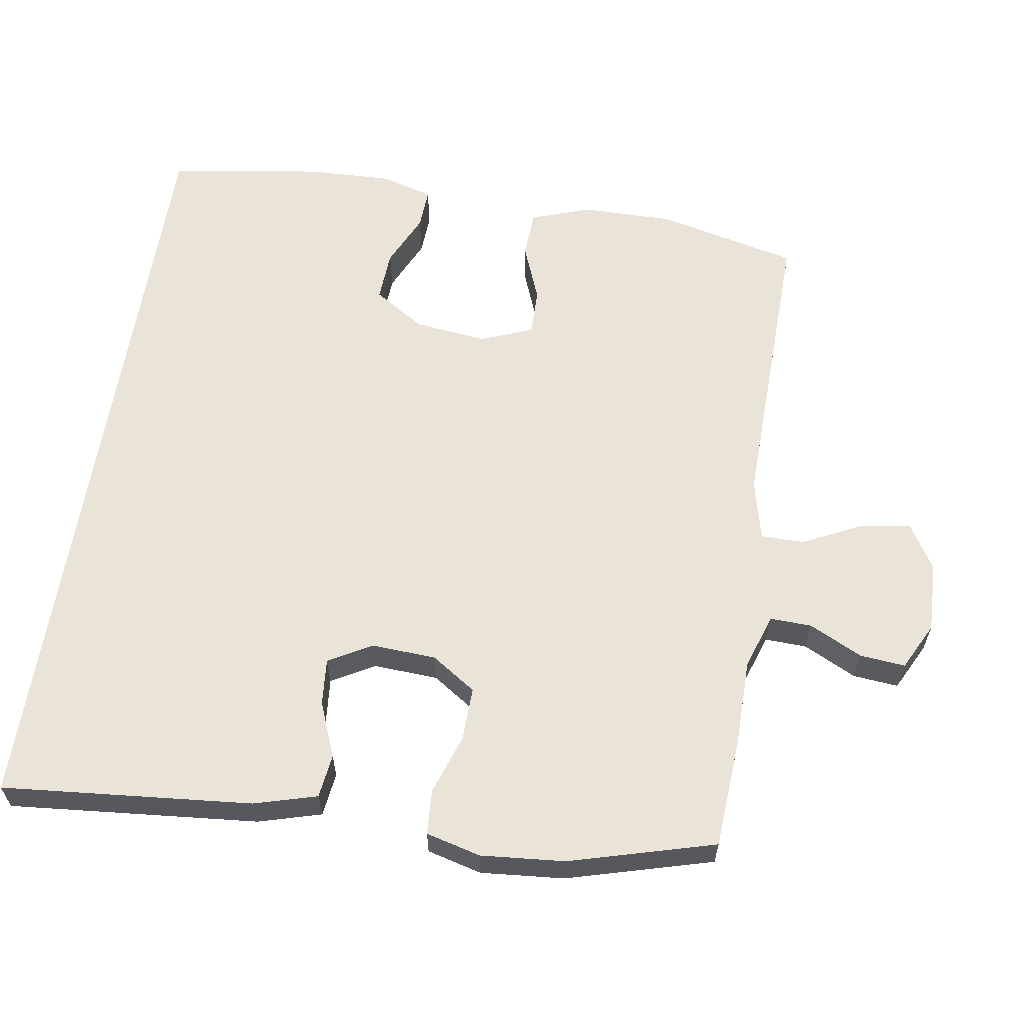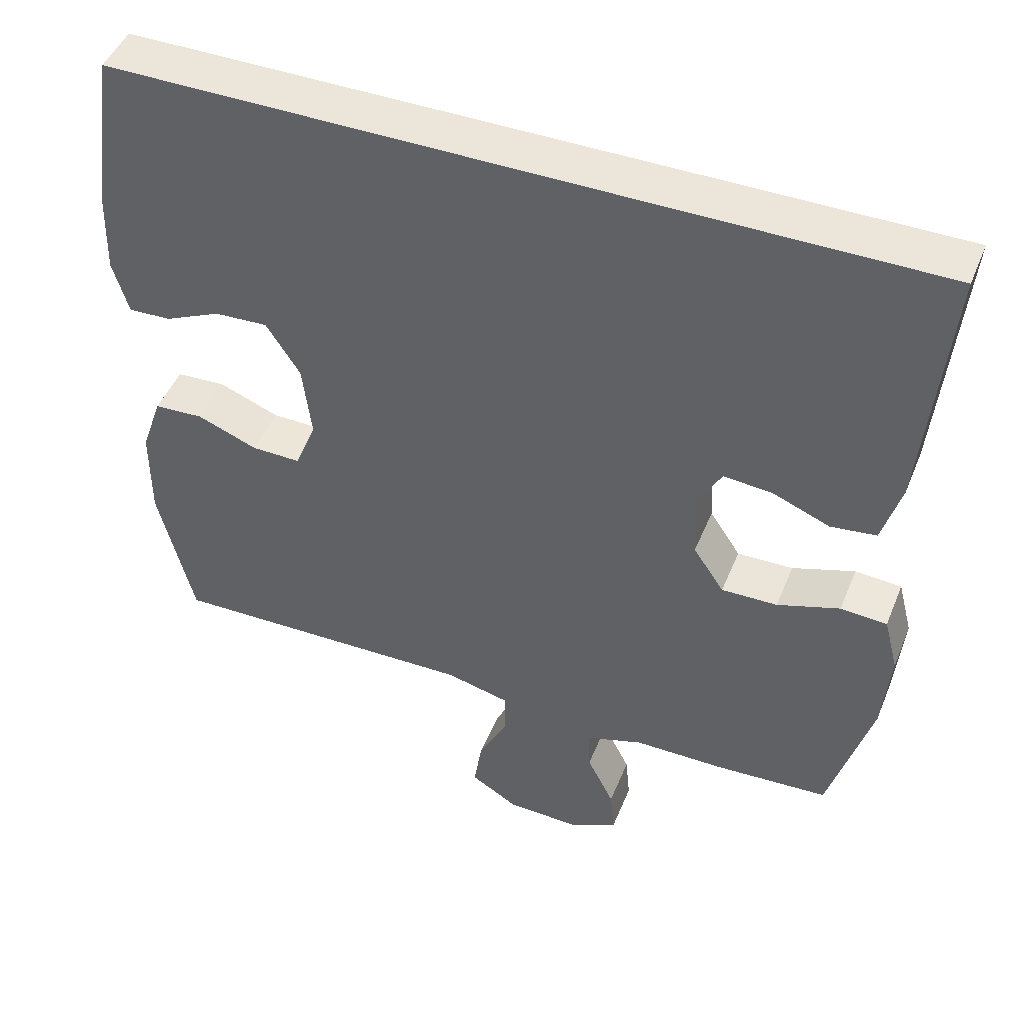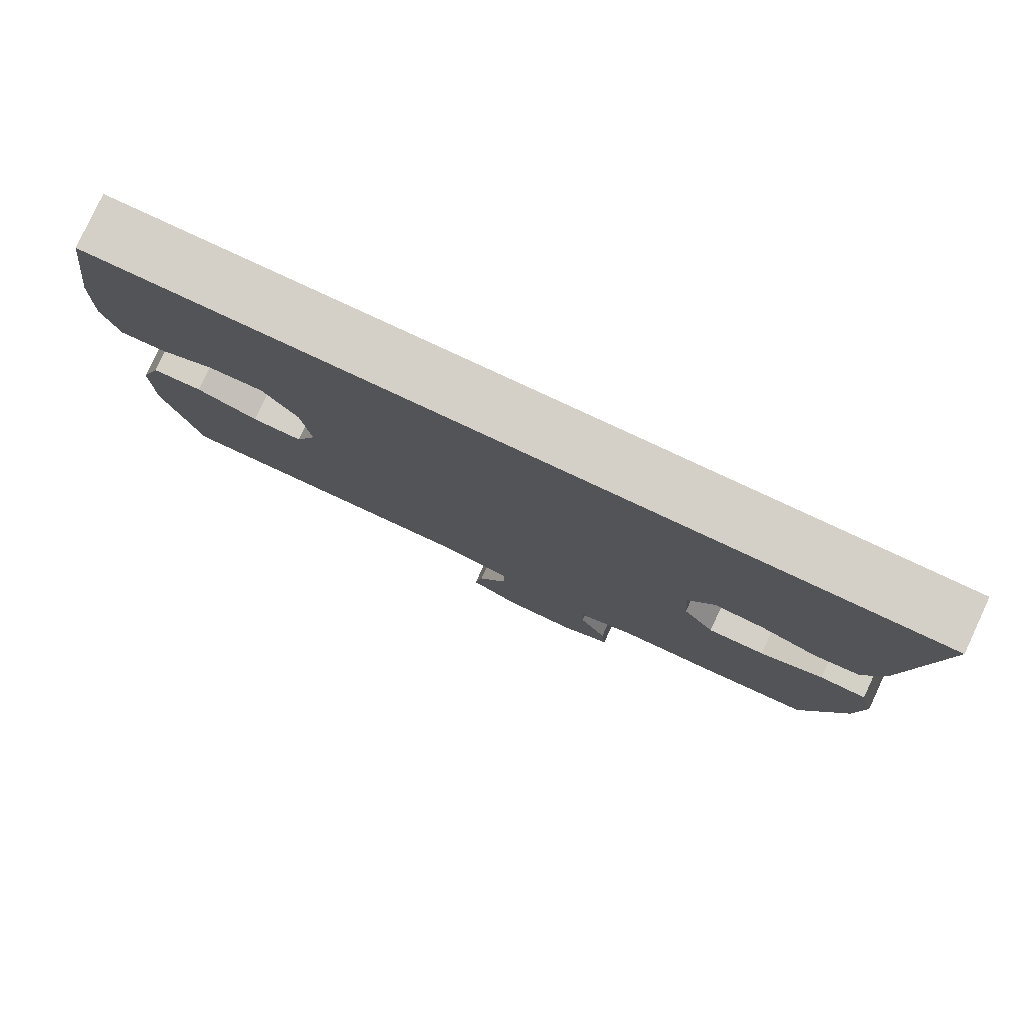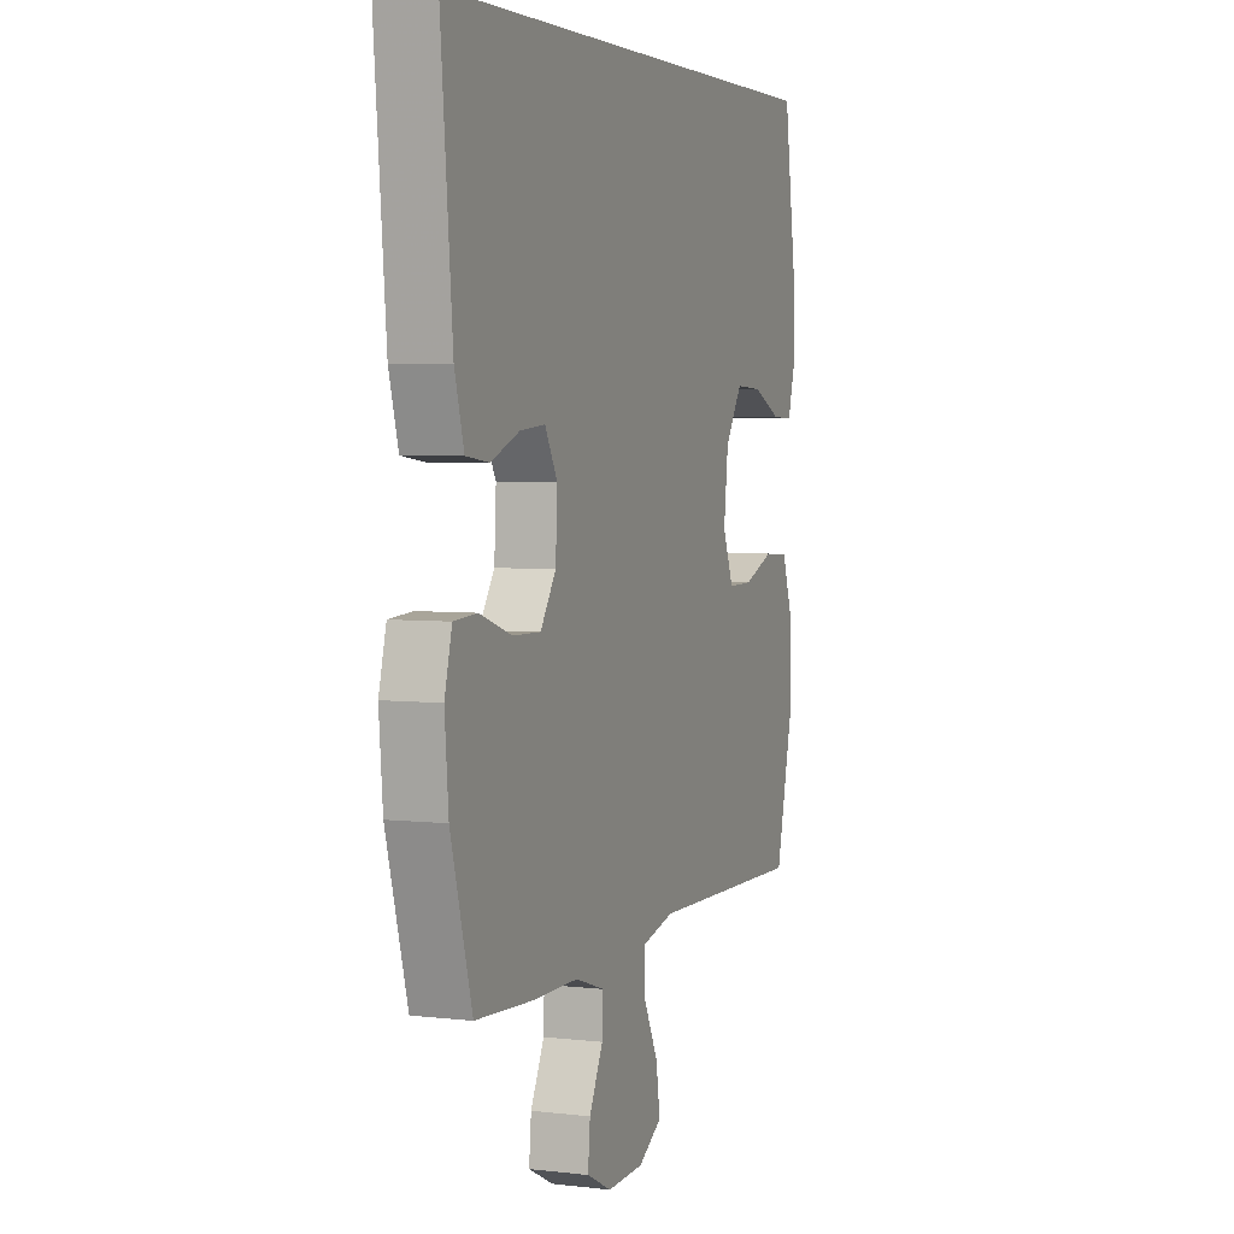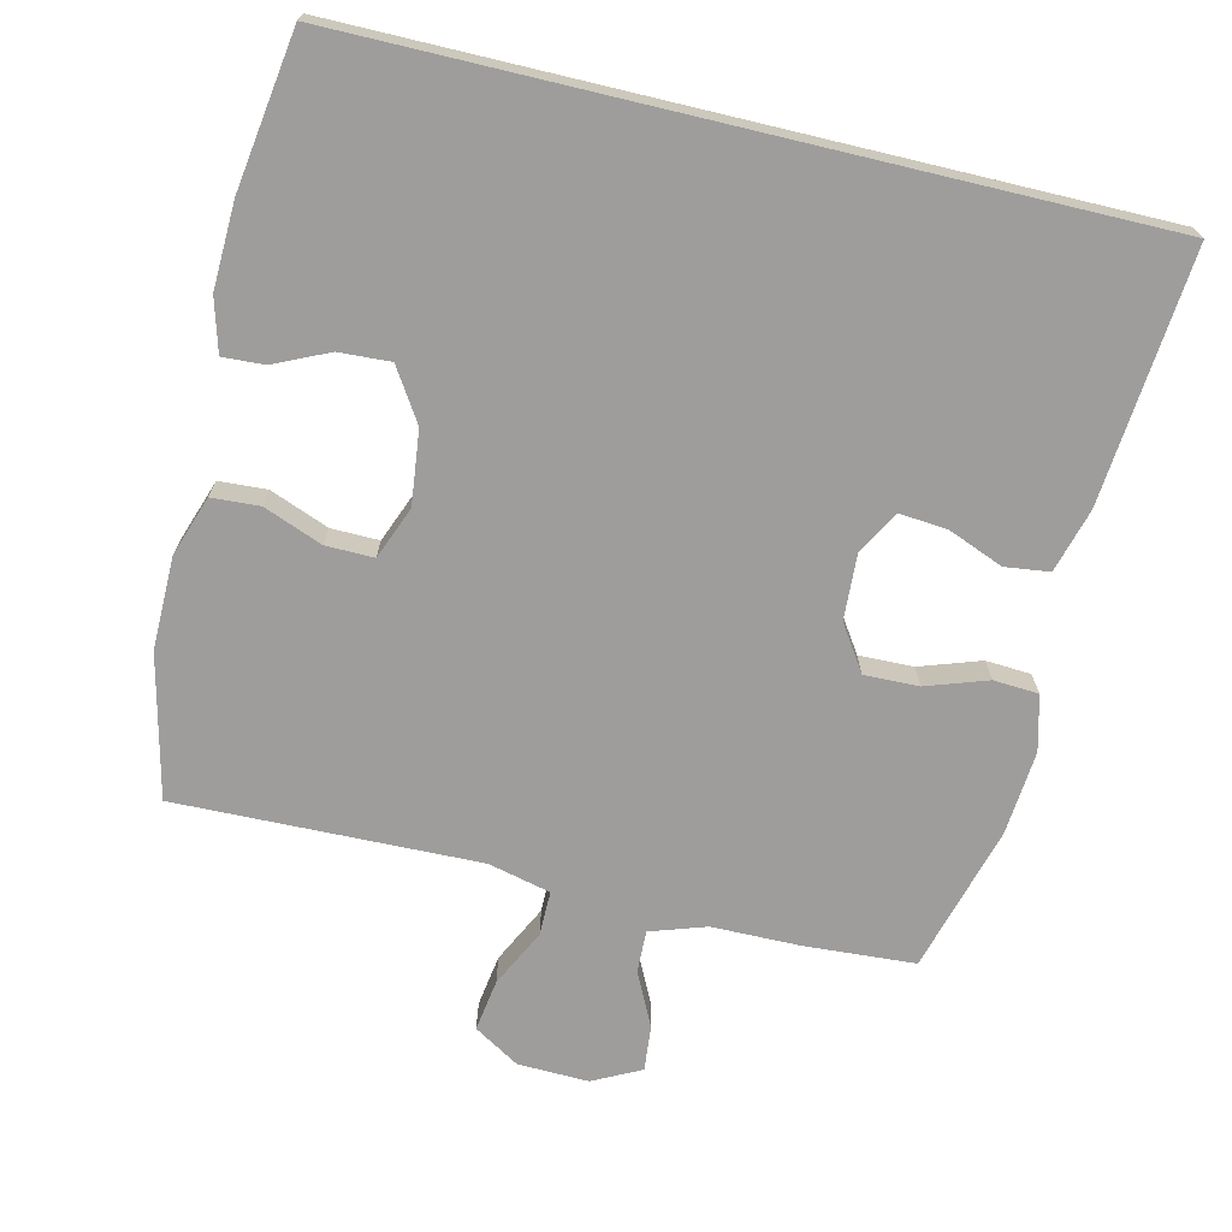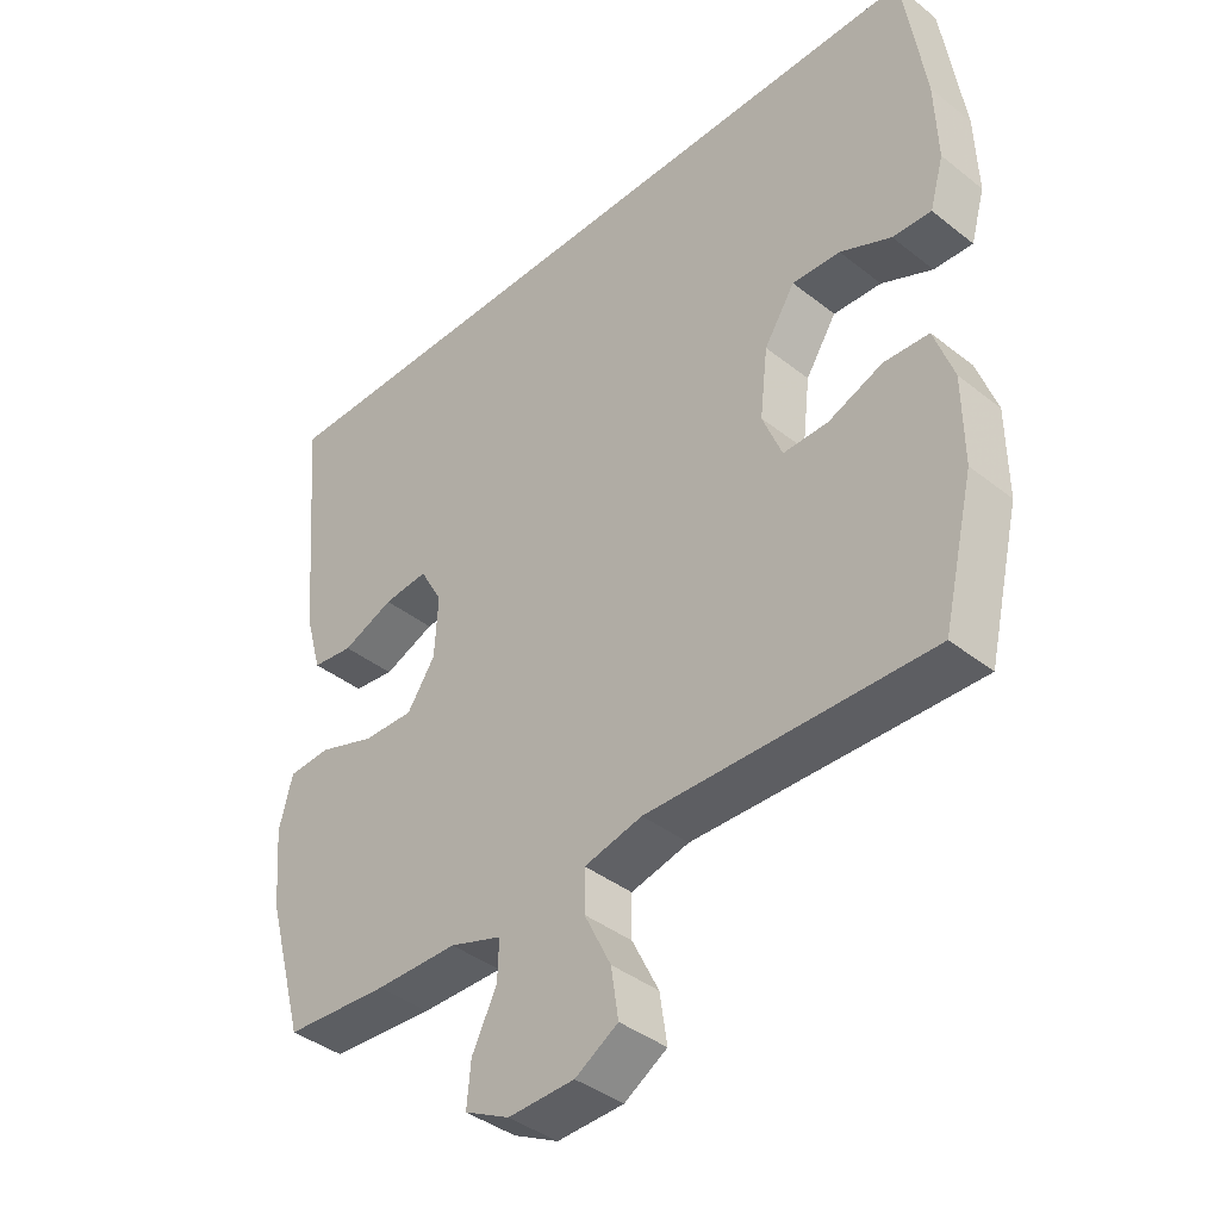
<metadata>
{"format":"obj","ext":"obj","renderer":"f3d","projection":"perspective","resolution":1024,"background":"white","views":[{"elev":61.0,"azim":98.9,"up":"+Y"},{"elev":47.2,"azim":21.6,"up":"+Z"},{"elev":80.0,"azim":25.0,"up":"+Z"},{"elev":4.3,"azim":110.8,"up":"+Z"},{"elev":-70.4,"azim":-13.4,"up":"+Y"},{"elev":-40.1,"azim":-134.1,"up":"+Z"}]}
</metadata>
<code>
v 0.572 0.07 0.5
v 0.541 0.07 0.148
v 0.516 0.07 0.059
v 0.454 0.07 0.051
v 0.377 0.07 0.082
v 0.31 0.07 0.088
v 0.276 0.07 0.027
v 0.281 0.07 -0.064
v 0.323 0.07 -0.127
v 0.399 0.07 -0.125
v 0.484 0.07 -0.096
v 0.547 0.07 -0.1
v 0.567 0.07 -0.177
v 0.557 0.07 -0.295
v 0.5 0.07 -0.5
v 0.345 0.07 -0.51
v 0.222 0.07 -0.511
v 0.144 0.07 -0.537
v 0.146 0.07 -0.596
v 0.183 0.07 -0.671
v 0.189 0.07 -0.735
v 0.122 0.07 -0.769
v 0.023 0.07 -0.766
v -0.041 0.07 -0.727
v -0.03 0.07 -0.654
v 0.01 0.07 -0.573
v 0.01 0.07 -0.511
v -0.077 0.07 -0.49
v -0.5 0.07 -0.5
v -0.547 0.07 -0.301
v -0.546 0.07 -0.172
v -0.517 0.07 -0.088
v -0.45 0.07 -0.084
v -0.368 0.07 -0.116
v -0.301 0.07 -0.117
v -0.272 0.07 -0.044
v -0.284 0.07 0.059
v -0.33 0.07 0.131
v -0.402 0.07 0.127
v -0.478 0.07 0.092
v -0.536 0.07 0.089
v -0.557 0.07 0.163
v -0.553 0.07 0.282
v -0.521 0.07 0.5
v 0.572 0 0.5
v 0.541 0 0.148
v 0.516 0 0.059
v 0.454 0 0.051
v 0.377 0 0.082
v 0.31 0 0.088
v 0.276 0 0.027
v 0.281 0 -0.064
v 0.323 0 -0.127
v 0.399 0 -0.125
v 0.484 0 -0.096
v 0.547 0 -0.1
v 0.567 0 -0.177
v 0.557 0 -0.295
v 0.5 0 -0.5
v 0.345 0 -0.51
v 0.222 0 -0.511
v 0.144 0 -0.537
v 0.146 0 -0.596
v 0.183 0 -0.671
v 0.189 0 -0.735
v 0.122 0 -0.769
v 0.023 0 -0.766
v -0.041 0 -0.727
v -0.03 0 -0.654
v 0.01 0 -0.573
v 0.01 0 -0.511
v -0.077 0 -0.49
v -0.5 0 -0.5
v -0.547 0 -0.301
v -0.546 0 -0.172
v -0.517 0 -0.088
v -0.45 0 -0.084
v -0.368 0 -0.116
v -0.301 0 -0.117
v -0.272 0 -0.044
v -0.284 0 0.059
v -0.33 0 0.131
v -0.402 0 0.127
v -0.478 0 0.092
v -0.536 0 0.089
v -0.557 0 0.163
v -0.553 0 0.282
v -0.521 0 0.5
f 39 40 41 42
f 38 39 42 43
f 31 32 33 34
f 31 34 35
f 28 29 30 31
f 27 28 31 35
f 23 24 25 26
f 23 26 27
f 22 23 27
f 19 20 21 22
f 18 19 22 27
f 17 18 27 35
f 10 11 12 13
f 9 10 13 14
f 2 3 4 5
f 2 5 6
f 1 2 6
f 38 43 44 1
f 16 17 35 36
f 16 36 37
f 9 14 15 16
f 8 9 16 37
f 7 8 37 38
f 38 1 6
f 6 7 38
f 86 85 84 83
f 87 86 83 82
f 78 77 76 75
f 79 78 75
f 75 74 73 72
f 79 75 72 71
f 70 69 68 67
f 71 70 67
f 71 67 66
f 66 65 64 63
f 71 66 63 62
f 79 71 62 61
f 57 56 55 54
f 58 57 54 53
f 49 48 47 46
f 50 49 46
f 50 46 45
f 45 88 87 82
f 80 79 61 60
f 81 80 60
f 60 59 58 53
f 81 60 53 52
f 82 81 52 51
f 50 45 82
f 82 51 50
f 1 45 46 2
f 2 46 47 3
f 3 47 48 4
f 4 48 49 5
f 5 49 50 6
f 6 50 51 7
f 7 51 52 8
f 8 52 53 9
f 9 53 54 10
f 10 54 55 11
f 11 55 56 12
f 12 56 57 13
f 13 57 58 14
f 14 58 59 15
f 15 59 60 16
f 16 60 61 17
f 17 61 62 18
f 18 62 63 19
f 19 63 64 20
f 20 64 65 21
f 21 65 66 22
f 22 66 67 23
f 23 67 68 24
f 24 68 69 25
f 25 69 70 26
f 26 70 71 27
f 27 71 72 28
f 28 72 73 29
f 29 73 74 30
f 30 74 75 31
f 31 75 76 32
f 32 76 77 33
f 33 77 78 34
f 34 78 79 35
f 35 79 80 36
f 36 80 81 37
f 37 81 82 38
f 38 82 83 39
f 39 83 84 40
f 40 84 85 41
f 41 85 86 42
f 42 86 87 43
f 43 87 88 44
f 44 88 45 1

</code>
